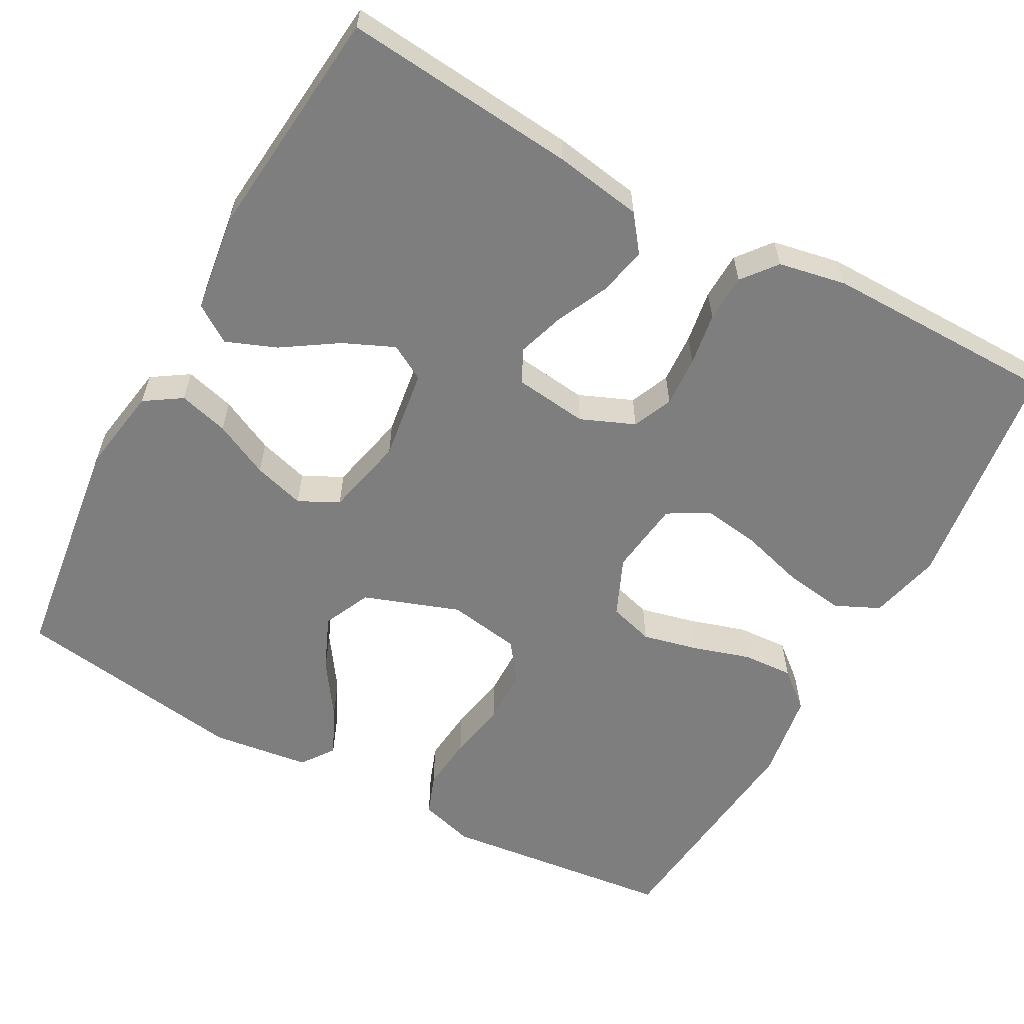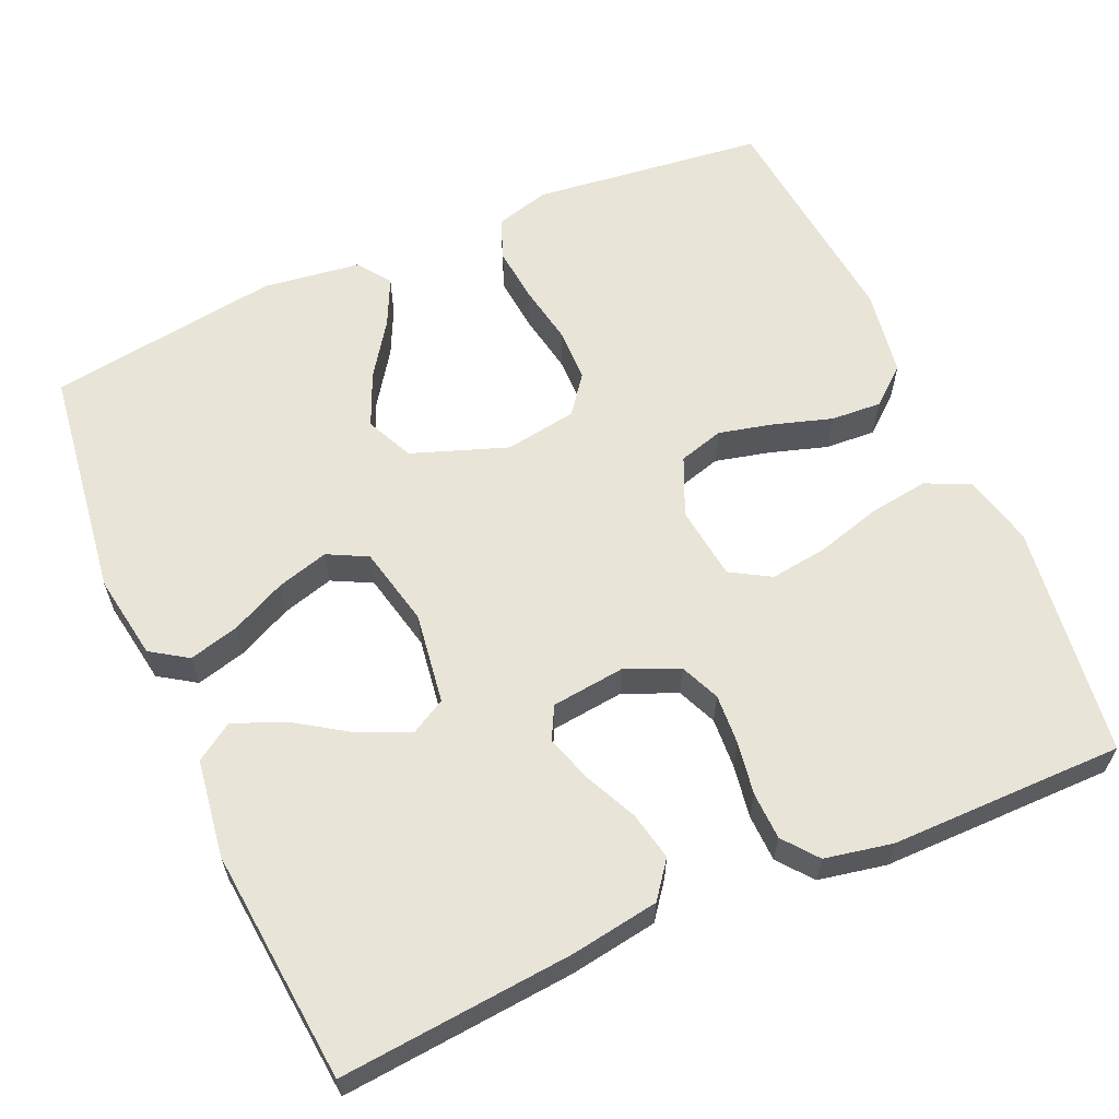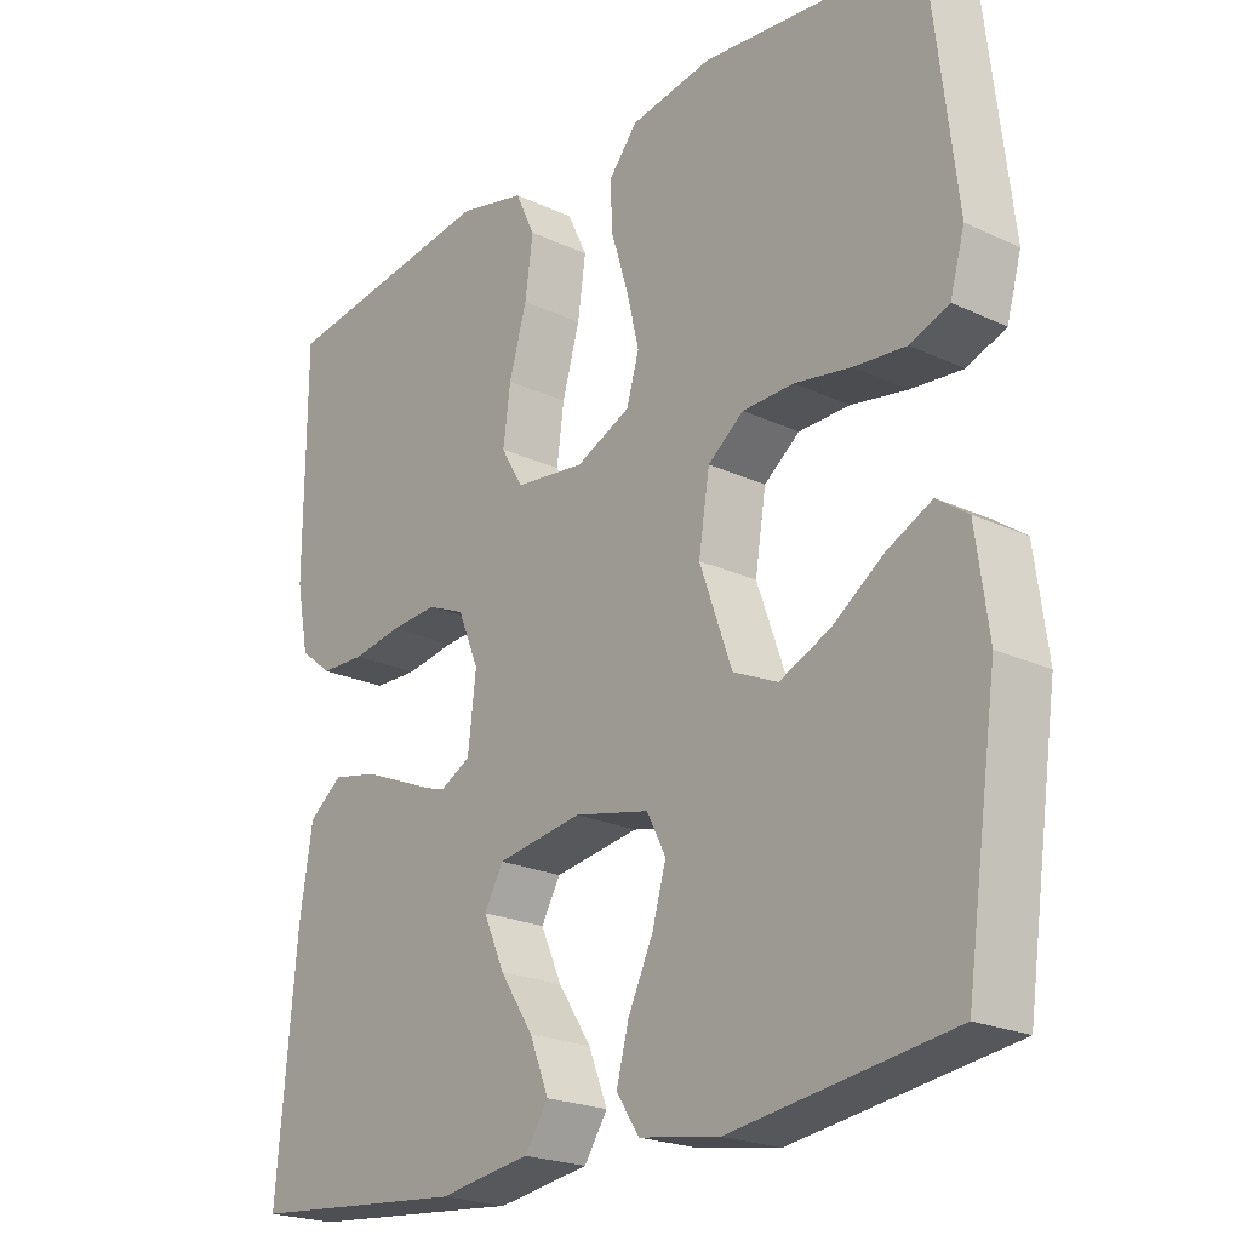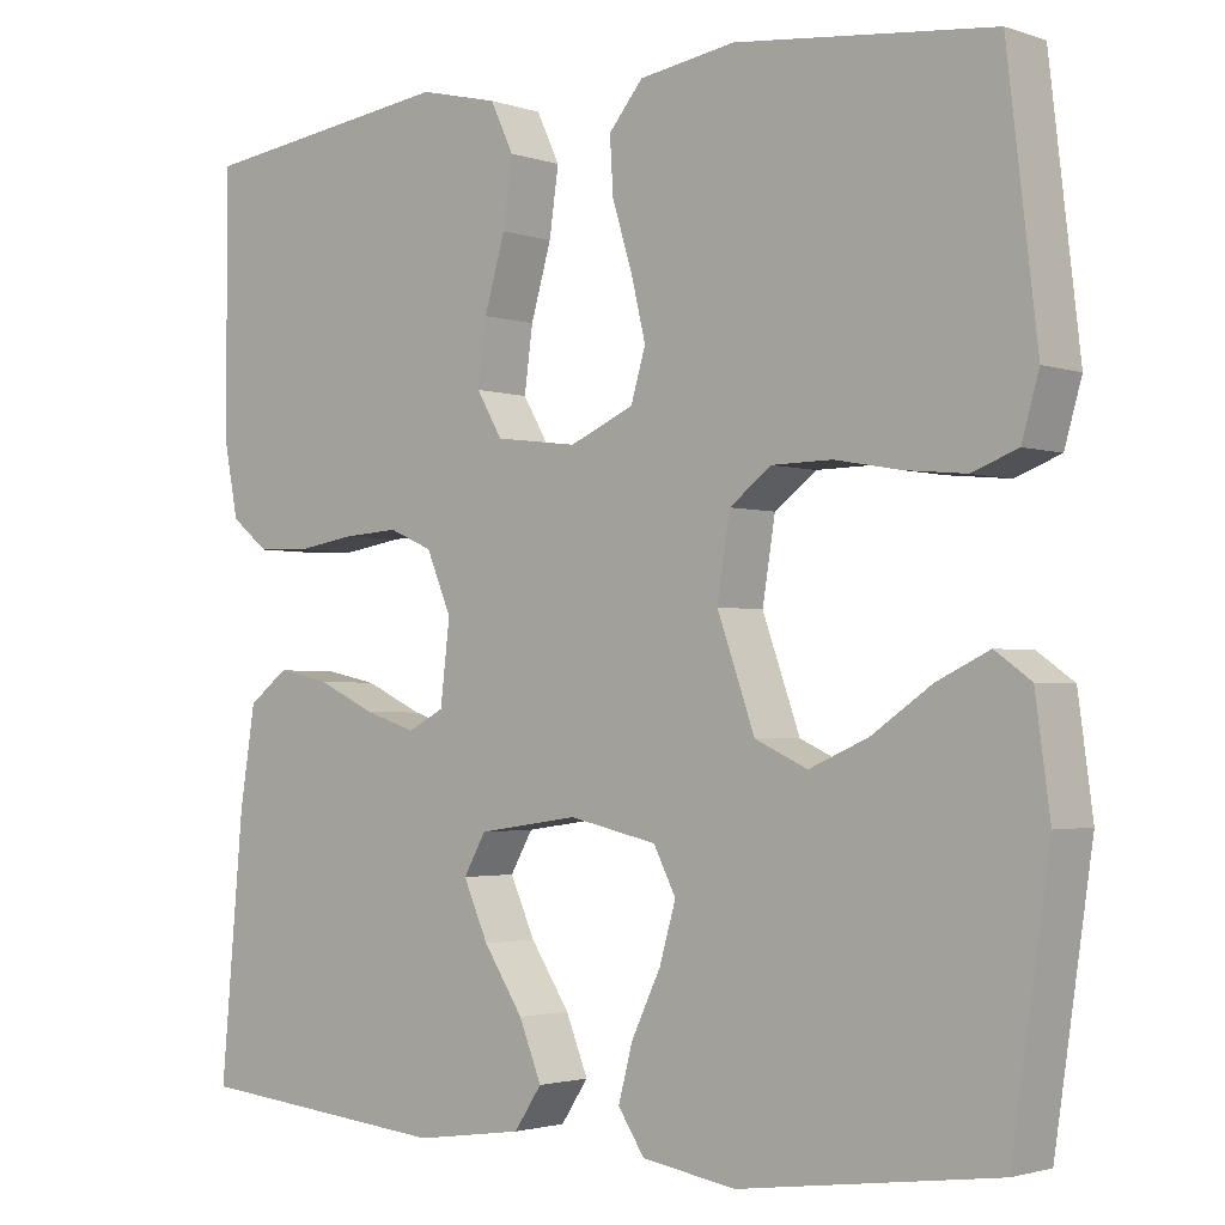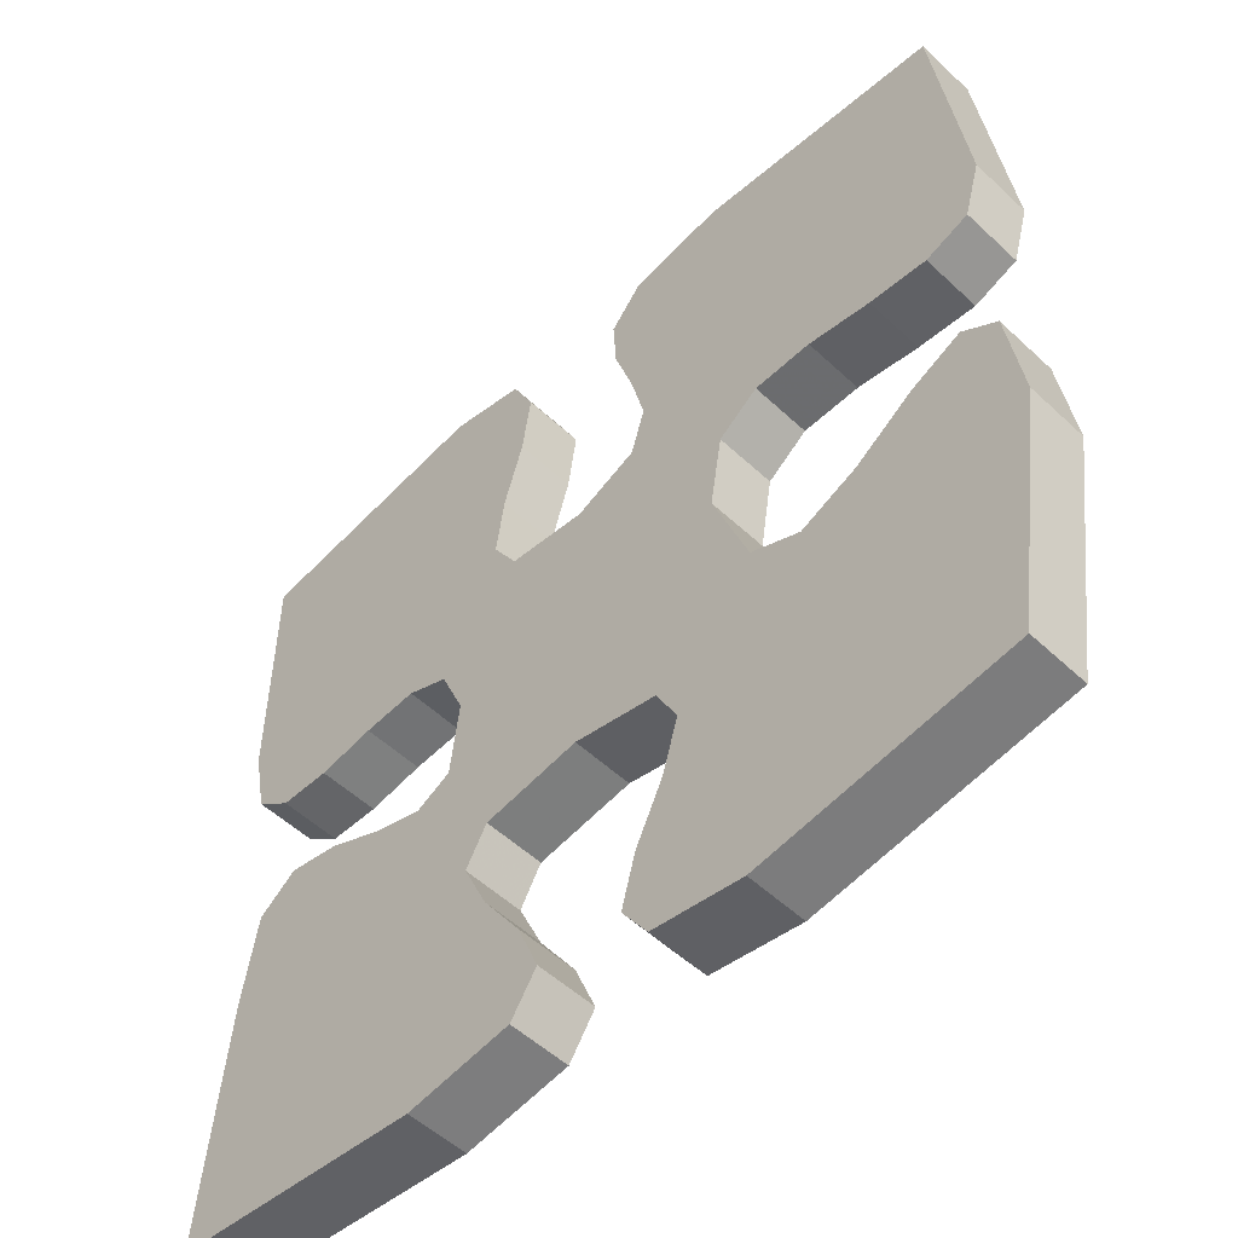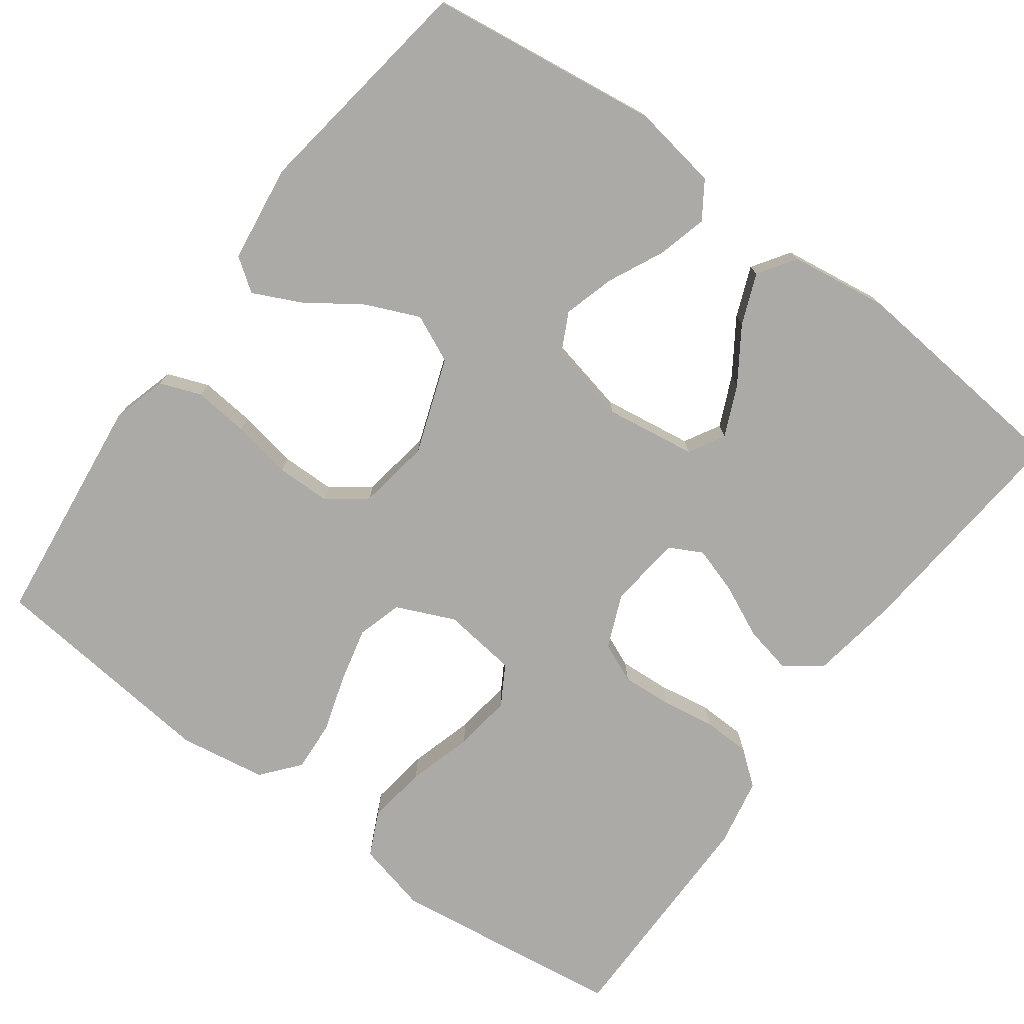
<metadata>
{"format":"obj","ext":"obj","renderer":"f3d","projection":"perspective","resolution":1024,"background":"white","views":[{"elev":-59.4,"azim":-118.8,"up":"+Y"},{"elev":61.3,"azim":-113.7,"up":"+Y"},{"elev":-22.2,"azim":50.9,"up":"+Z"},{"elev":-2.2,"azim":40.3,"up":"+Z"},{"elev":-53.0,"azim":45.0,"up":"+Z"},{"elev":-76.0,"azim":143.7,"up":"+Y"}]}
</metadata>
<code>
v 0.5 0.07 0.5
v 0.535 0.07 0.2
v 0.515 0.07 0.13
v 0.462 0.07 0.11
v 0.391 0.07 0.117
v 0.314 0.07 0.131
v 0.244 0.07 0.13
v 0.195 0.07 0.093
v 0.18 0.07 0
v 0.224 0.07 -0.123
v 0.285 0.07 -0.151
v 0.354 0.07 -0.121
v 0.424 0.07 -0.073
v 0.485 0.07 -0.044
v 0.527 0.07 -0.074
v 0.544 0.07 -0.2
v 0.5 0.07 -0.5
v 0.2 0.07 -0.54
v 0.09 0.07 -0.522
v 0.059 0.07 -0.475
v 0.076 0.07 -0.411
v 0.11 0.07 -0.34
v 0.129 0.07 -0.274
v 0.103 0.07 -0.223
v 0 0.07 -0.2
v -0.117 0.07 -0.217
v -0.143 0.07 -0.263
v -0.114 0.07 -0.328
v -0.068 0.07 -0.398
v -0.042 0.07 -0.463
v -0.074 0.07 -0.511
v -0.2 0.07 -0.529
v -0.5 0.07 -0.5
v -0.473 0.07 -0.2
v -0.455 0.07 -0.087
v -0.409 0.07 -0.052
v -0.347 0.07 -0.065
v -0.279 0.07 -0.097
v -0.219 0.07 -0.116
v -0.177 0.07 -0.094
v -0.166 0.07 0
v -0.195 0.07 0.069
v -0.246 0.07 0.091
v -0.311 0.07 0.087
v -0.379 0.07 0.076
v -0.44 0.07 0.078
v -0.484 0.07 0.113
v -0.501 0.07 0.2
v -0.5 0.07 0.5
v -0.2 0.07 0.54
v -0.108 0.07 0.518
v -0.081 0.07 0.461
v -0.092 0.07 0.384
v -0.116 0.07 0.301
v -0.126 0.07 0.227
v -0.096 0.07 0.176
v 0 0.07 0.164
v 0.075 0.07 0.197
v 0.092 0.07 0.255
v 0.075 0.07 0.326
v 0.052 0.07 0.4
v 0.048 0.07 0.465
v 0.088 0.07 0.513
v 0.2 0.07 0.531
v 0.5 0 0.5
v 0.535 0 0.2
v 0.515 0 0.13
v 0.462 0 0.11
v 0.391 0 0.117
v 0.314 0 0.131
v 0.244 0 0.13
v 0.195 0 0.093
v 0.18 0 0
v 0.224 0 -0.123
v 0.285 0 -0.151
v 0.354 0 -0.121
v 0.424 0 -0.073
v 0.485 0 -0.044
v 0.527 0 -0.074
v 0.544 0 -0.2
v 0.5 0 -0.5
v 0.2 0 -0.54
v 0.09 0 -0.522
v 0.059 0 -0.475
v 0.076 0 -0.411
v 0.11 0 -0.34
v 0.129 0 -0.274
v 0.103 0 -0.223
v 0 0 -0.2
v -0.117 0 -0.217
v -0.143 0 -0.263
v -0.114 0 -0.328
v -0.068 0 -0.398
v -0.042 0 -0.463
v -0.074 0 -0.511
v -0.2 0 -0.529
v -0.5 0 -0.5
v -0.473 0 -0.2
v -0.455 0 -0.087
v -0.409 0 -0.052
v -0.347 0 -0.065
v -0.279 0 -0.097
v -0.219 0 -0.116
v -0.177 0 -0.094
v -0.166 0 0
v -0.195 0 0.069
v -0.246 0 0.091
v -0.311 0 0.087
v -0.379 0 0.076
v -0.44 0 0.078
v -0.484 0 0.113
v -0.501 0 0.2
v -0.5 0 0.5
v -0.2 0 0.54
v -0.108 0 0.518
v -0.081 0 0.461
v -0.092 0 0.384
v -0.116 0 0.301
v -0.126 0 0.227
v -0.096 0 0.176
v 0 0 0.164
v 0.075 0 0.197
v 0.092 0 0.255
v 0.075 0 0.326
v 0.052 0 0.4
v 0.048 0 0.465
v 0.088 0 0.513
v 0.2 0 0.531
f 4 5 6
f 3 4 6
f 2 3 6
f 1 2 6
f 64 1 6
f 63 64 6
f 62 63 6
f 61 62 6
f 60 61 6
f 59 60 6 7
f 58 59 7 8
f 57 58 8 9
f 56 57 9 10
f 52 53 54
f 51 52 54
f 50 51 54
f 49 50 54
f 48 49 54
f 47 48 54
f 46 47 54
f 45 46 54
f 44 45 54
f 43 44 54 55
f 42 43 55 56
f 36 37 38
f 35 36 38
f 34 35 38
f 33 34 38
f 32 33 38
f 31 32 38
f 30 31 38
f 29 30 38
f 28 29 38
f 27 28 38 39
f 26 27 39 40
f 20 21 22
f 19 20 22
f 18 19 22
f 17 18 22
f 16 17 22
f 15 16 22
f 14 15 22
f 13 14 22
f 12 13 22
f 11 12 22 23
f 10 11 23 24
f 10 24 25
f 56 10 25
f 42 56 25
f 41 42 25
f 25 26 40 41
f 70 69 68
f 70 68 67
f 70 67 66
f 70 66 65
f 70 65 128
f 70 128 127
f 70 127 126
f 70 126 125
f 70 125 124
f 71 70 124 123
f 72 71 123 122
f 73 72 122 121
f 74 73 121 120
f 118 117 116
f 118 116 115
f 118 115 114
f 118 114 113
f 118 113 112
f 118 112 111
f 118 111 110
f 118 110 109
f 118 109 108
f 119 118 108 107
f 120 119 107 106
f 102 101 100
f 102 100 99
f 102 99 98
f 102 98 97
f 102 97 96
f 102 96 95
f 102 95 94
f 102 94 93
f 102 93 92
f 103 102 92 91
f 104 103 91 90
f 86 85 84
f 86 84 83
f 86 83 82
f 86 82 81
f 86 81 80
f 86 80 79
f 86 79 78
f 86 78 77
f 86 77 76
f 87 86 76 75
f 88 87 75 74
f 89 88 74
f 89 74 120
f 89 120 106
f 89 106 105
f 105 104 90 89
f 1 65 66 2
f 2 66 67 3
f 3 67 68 4
f 4 68 69 5
f 5 69 70 6
f 6 70 71 7
f 7 71 72 8
f 8 72 73 9
f 9 73 74 10
f 10 74 75 11
f 11 75 76 12
f 12 76 77 13
f 13 77 78 14
f 14 78 79 15
f 15 79 80 16
f 16 80 81 17
f 17 81 82 18
f 18 82 83 19
f 19 83 84 20
f 20 84 85 21
f 21 85 86 22
f 22 86 87 23
f 23 87 88 24
f 24 88 89 25
f 25 89 90 26
f 26 90 91 27
f 27 91 92 28
f 28 92 93 29
f 29 93 94 30
f 30 94 95 31
f 31 95 96 32
f 32 96 97 33
f 33 97 98 34
f 34 98 99 35
f 35 99 100 36
f 36 100 101 37
f 37 101 102 38
f 38 102 103 39
f 39 103 104 40
f 40 104 105 41
f 41 105 106 42
f 42 106 107 43
f 43 107 108 44
f 44 108 109 45
f 45 109 110 46
f 46 110 111 47
f 47 111 112 48
f 48 112 113 49
f 49 113 114 50
f 50 114 115 51
f 51 115 116 52
f 52 116 117 53
f 53 117 118 54
f 54 118 119 55
f 55 119 120 56
f 56 120 121 57
f 57 121 122 58
f 58 122 123 59
f 59 123 124 60
f 60 124 125 61
f 61 125 126 62
f 62 126 127 63
f 63 127 128 64
f 64 128 65 1

</code>
